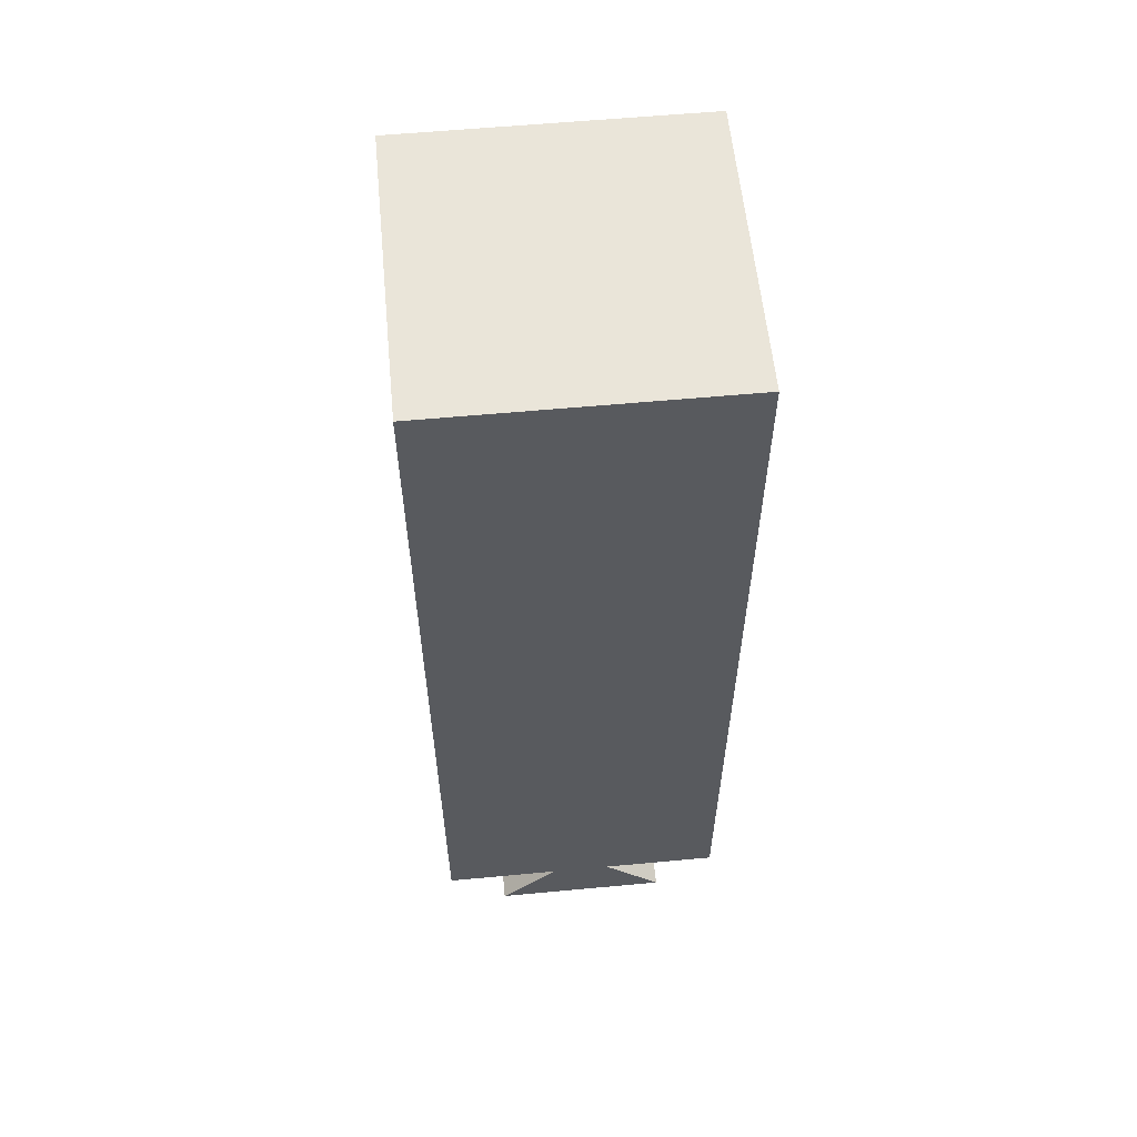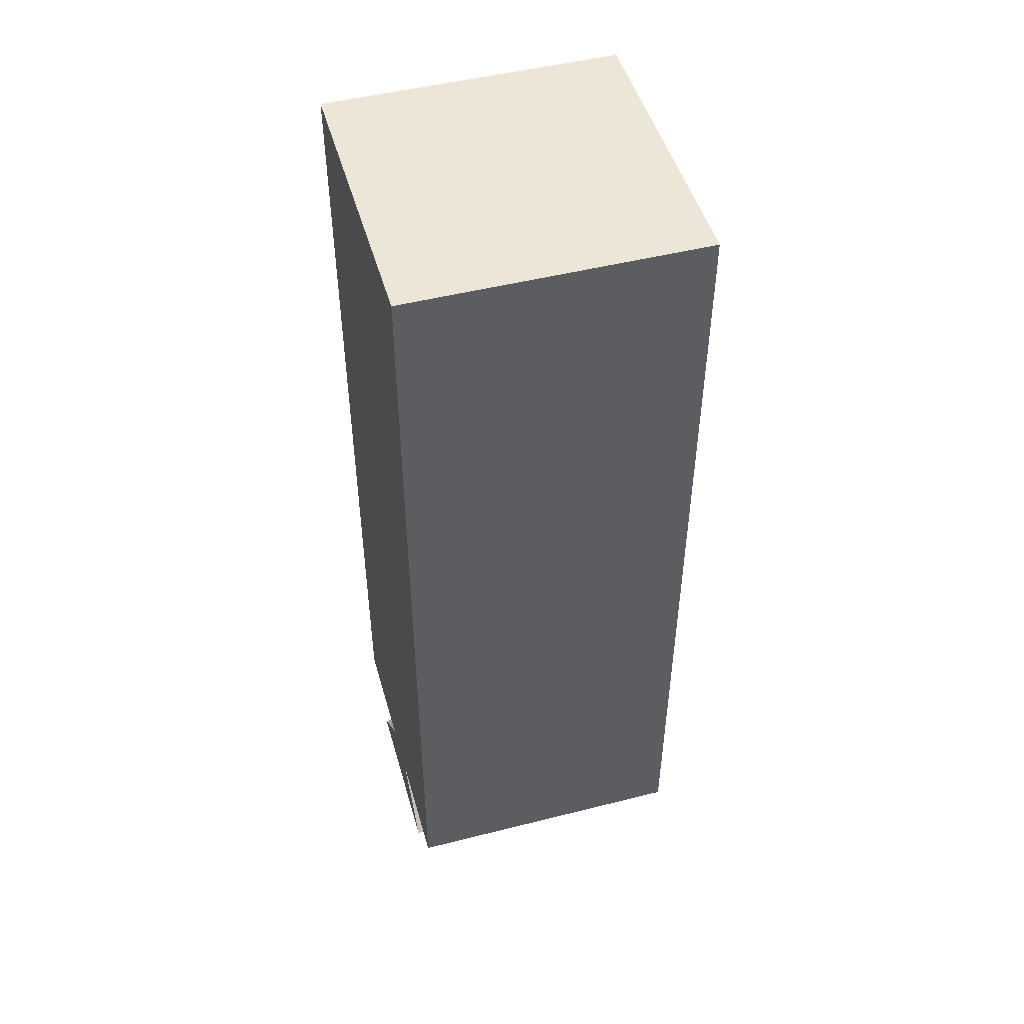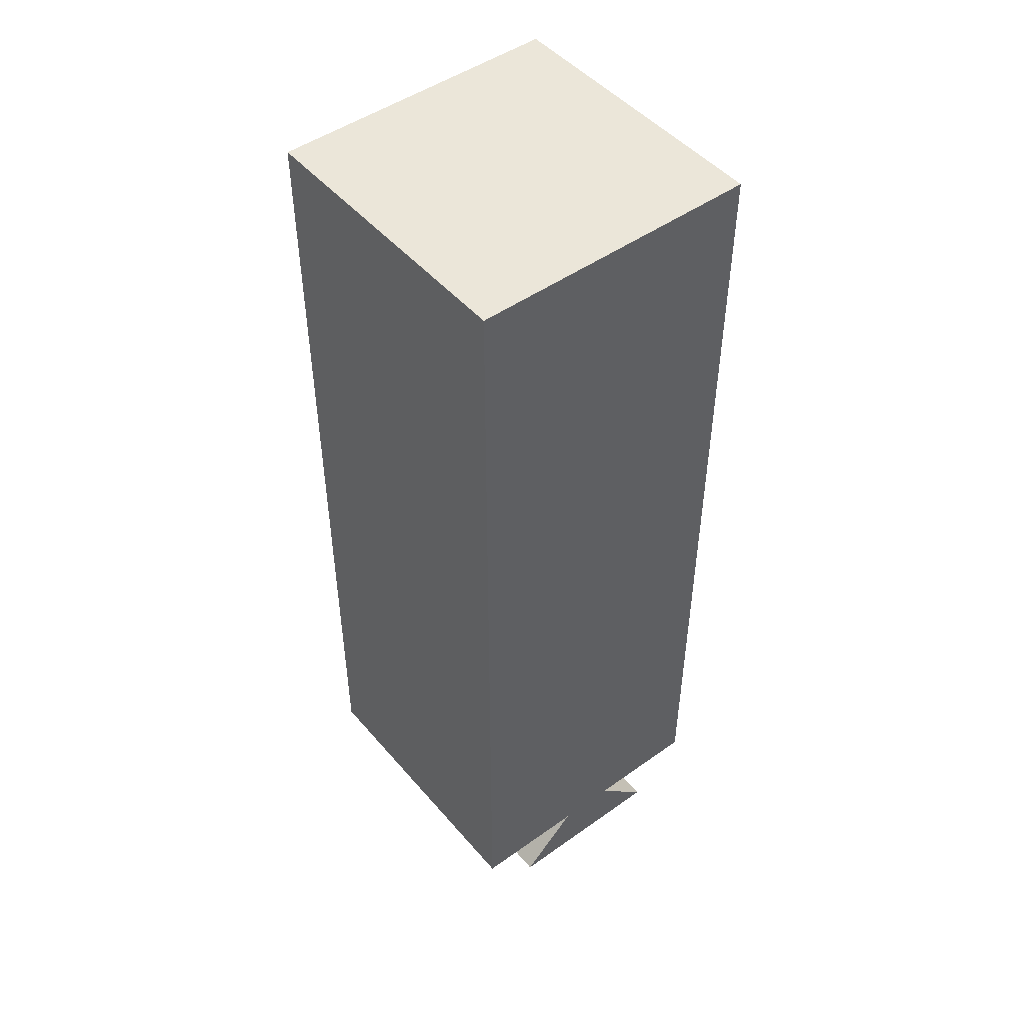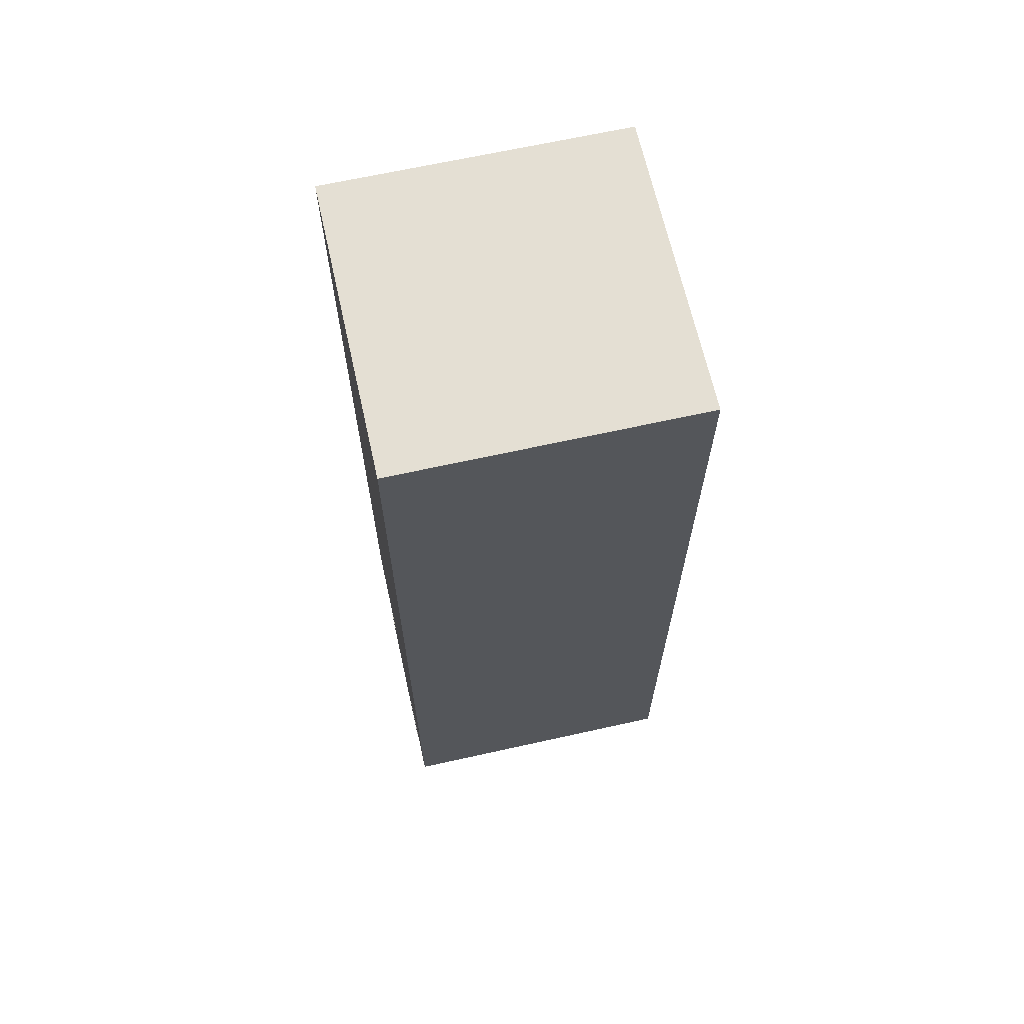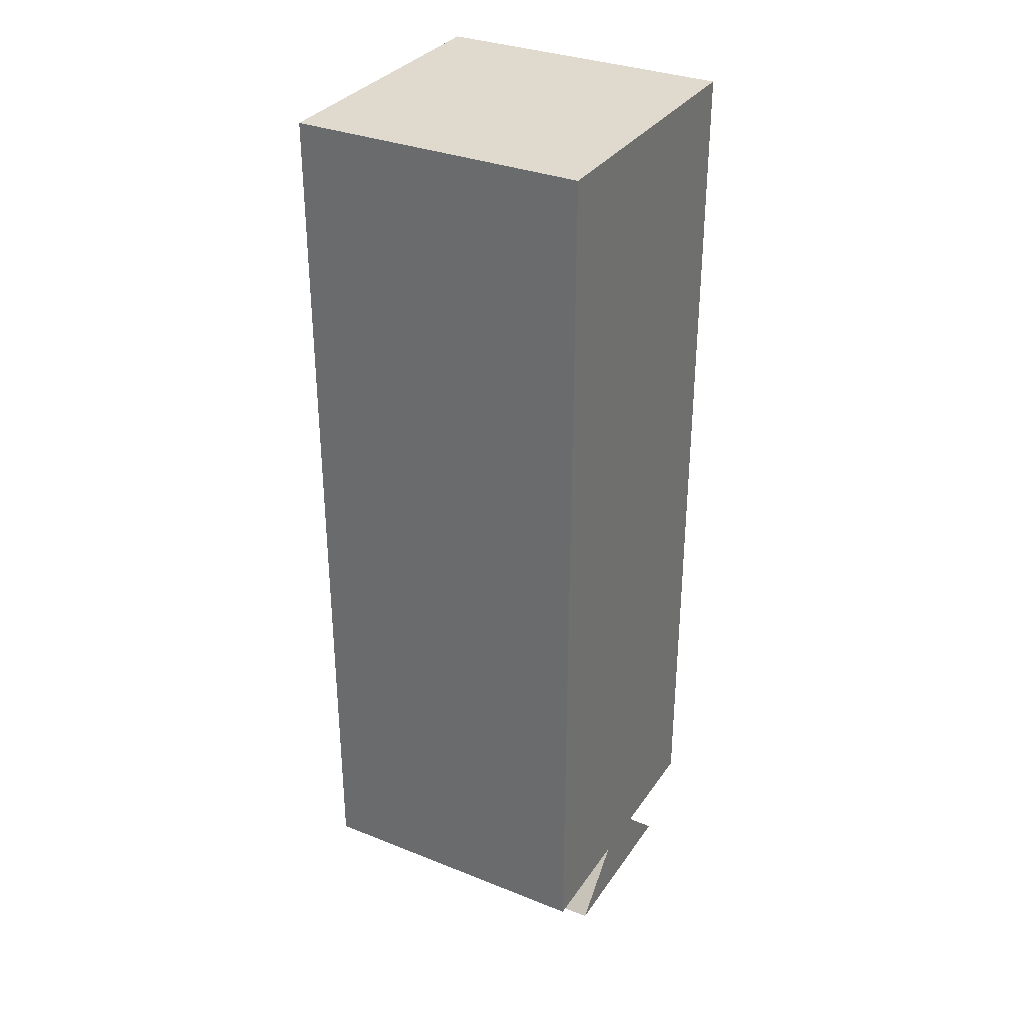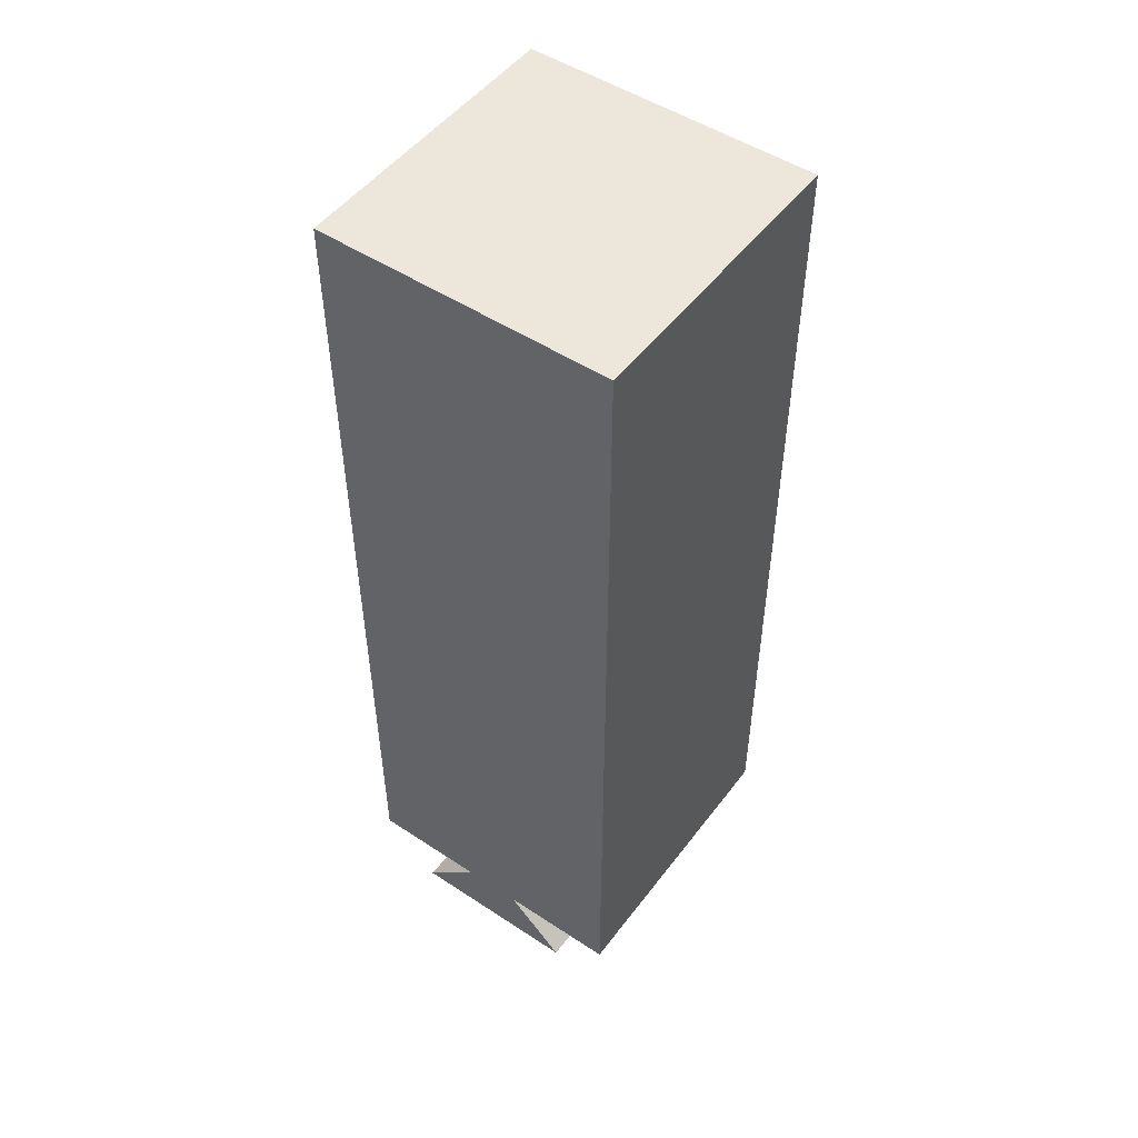
<metadata>
{"format":"obj","ext":"obj","renderer":"f3d","projection":"perspective","resolution":1024,"background":"white","views":[{"elev":58.3,"azim":84.5,"up":"+Y"},{"elev":48.8,"azim":164.3,"up":"+Y"},{"elev":48.2,"azim":-128.5,"up":"+Y"},{"elev":66.4,"azim":-12.6,"up":"+Y"},{"elev":32.6,"azim":-151.1,"up":"+Y"},{"elev":50.5,"azim":125.8,"up":"+Y"}]}
</metadata>
<code>
v 1 0.2 -0.35
v 1 0.1 -0.45
v 0.5 0.1 -0.45
v 0.5 0.2 -0.35
v 1 0.2 -0.55
v 1 0.2 -0.35
v 0.5 0.2 -0.35
v 0.5 0.2 -0.55
v 1 1.7 -0.55
v 1 0.2 -0.55
v 0.5 0.2 -0.55
v 0.5 1.7 -0.55
v 1 1.7 -0.05
v 1 1.7 -0.55
v 0.5 1.7 -0.55
v 0.5 1.7 -0.05
v 1 0.2 -0.05
v 1 1.7 -0.05
v 0.5 1.7 -0.05
v 0.5 0.2 -0.05
v 1 0.2 -0.25
v 1 0.2 -0.05
v 0.5 0.2 -0.05
v 0.5 0.2 -0.25
v 1 0.1 -0.15
v 1 0.2 -0.25
v 0.5 0.2 -0.25
v 0.5 0.1 -0.15
v 1 0.1 -0.45
v 1 0.1 -0.15
v 0.5 0.1 -0.15
v 0.5 0.1 -0.45
v 1 0.1 -0.15
v 1 0.1 -0.45
v 1 0.2 -0.35
v 1 0.2 -0.55
v 1 1.7 -0.55
v 1 1.7 -0.05
v 1 0.2 -0.05
v 1 0.2 -0.25
v 0.5 0.1 -0.45
v 0.5 0.1 -0.15
v 0.5 0.2 -0.25
v 0.5 0.2 -0.05
v 0.5 1.7 -0.05
v 0.5 1.7 -0.55
v 0.5 0.2 -0.55
v 0.5 0.2 -0.35
g 90d11b38-e2bf-11ea-ac3b-54bf646e7e1f
f 1 2 4
f 4 2 3
g 90d1694c-e2bf-11ea-bbb5-54bf646e7e1f
f 5 6 8
f 8 6 7
g 90d1905c-e2bf-11ea-9728-54bf646e7e1f
f 9 10 12
f 12 10 11
g 90d1de8c-e2bf-11ea-8366-54bf646e7e1f
f 13 14 16
f 16 14 15
g 90d22ca8-e2bf-11ea-88d2-54bf646e7e1f
f 17 18 20
f 20 18 19
g 90d27ad0-e2bf-11ea-abf6-54bf646e7e1f
f 21 22 24
f 24 22 23
g 90d2c8f0-e2bf-11ea-ac2d-54bf646e7e1f
f 25 26 28
f 28 26 27
g 90d3172c-e2bf-11ea-b7ec-54bf646e7e1f
f 29 30 32
f 32 30 31
g 90d36562-e2bf-11ea-afce-54bf646e7e1f
f 33 34 40
f 40 34 35
f 40 35 38
f 38 35 37
f 37 35 36
f 38 39 40
g 90d3b376-e2bf-11ea-b14d-54bf646e7e1f
f 41 42 48
f 48 42 43
f 48 43 46
f 46 43 45
f 45 43 44
f 46 47 48

</code>
